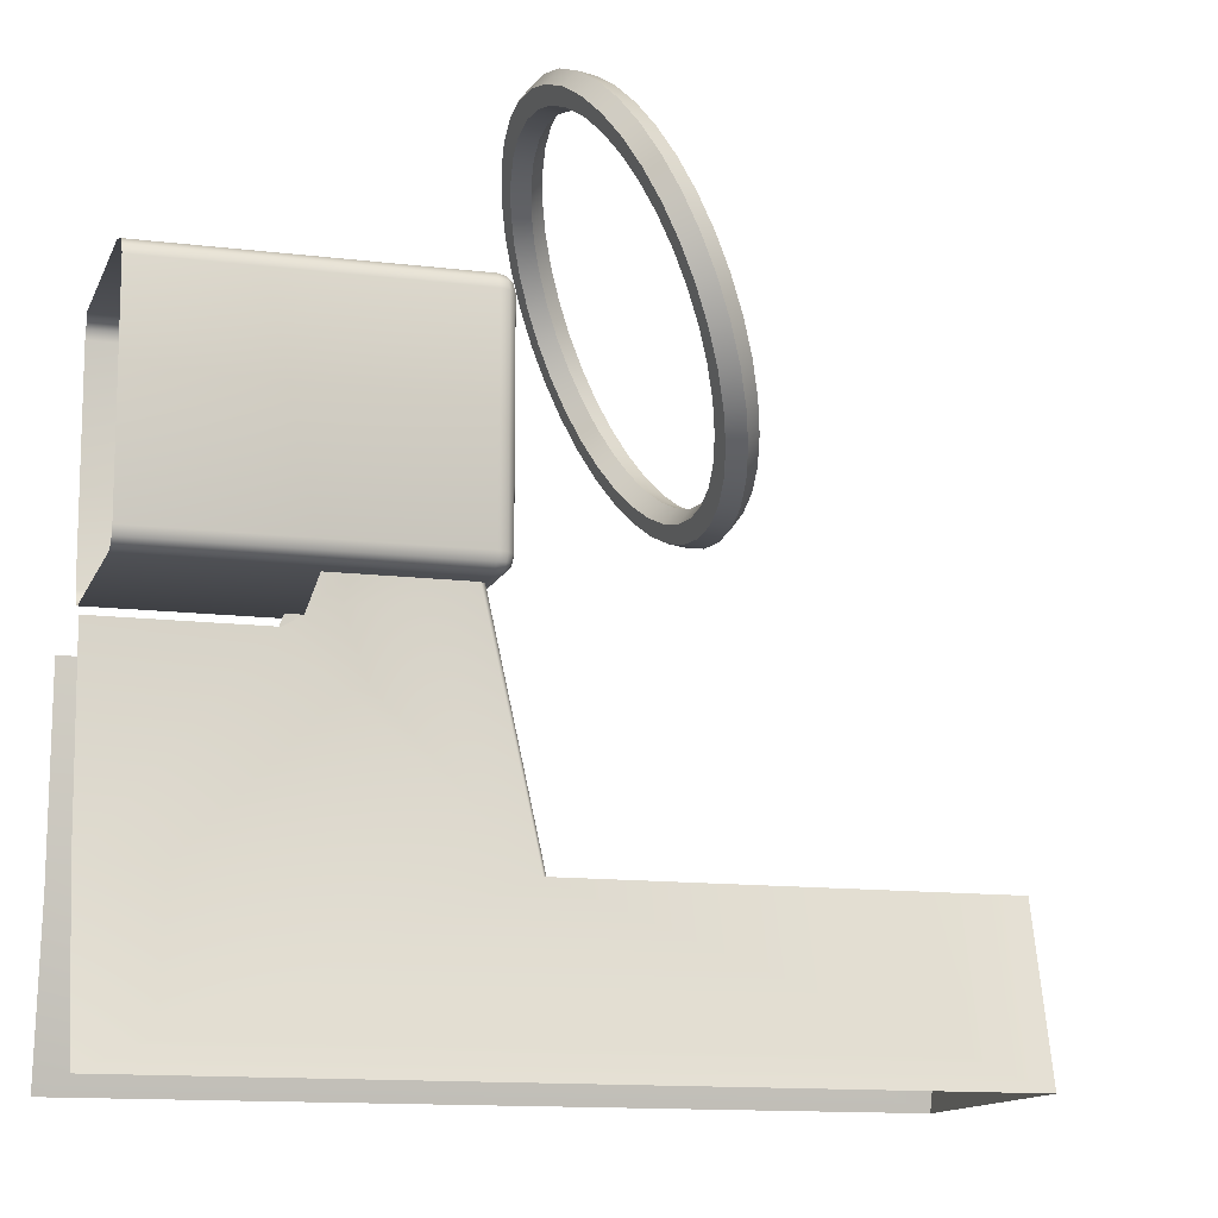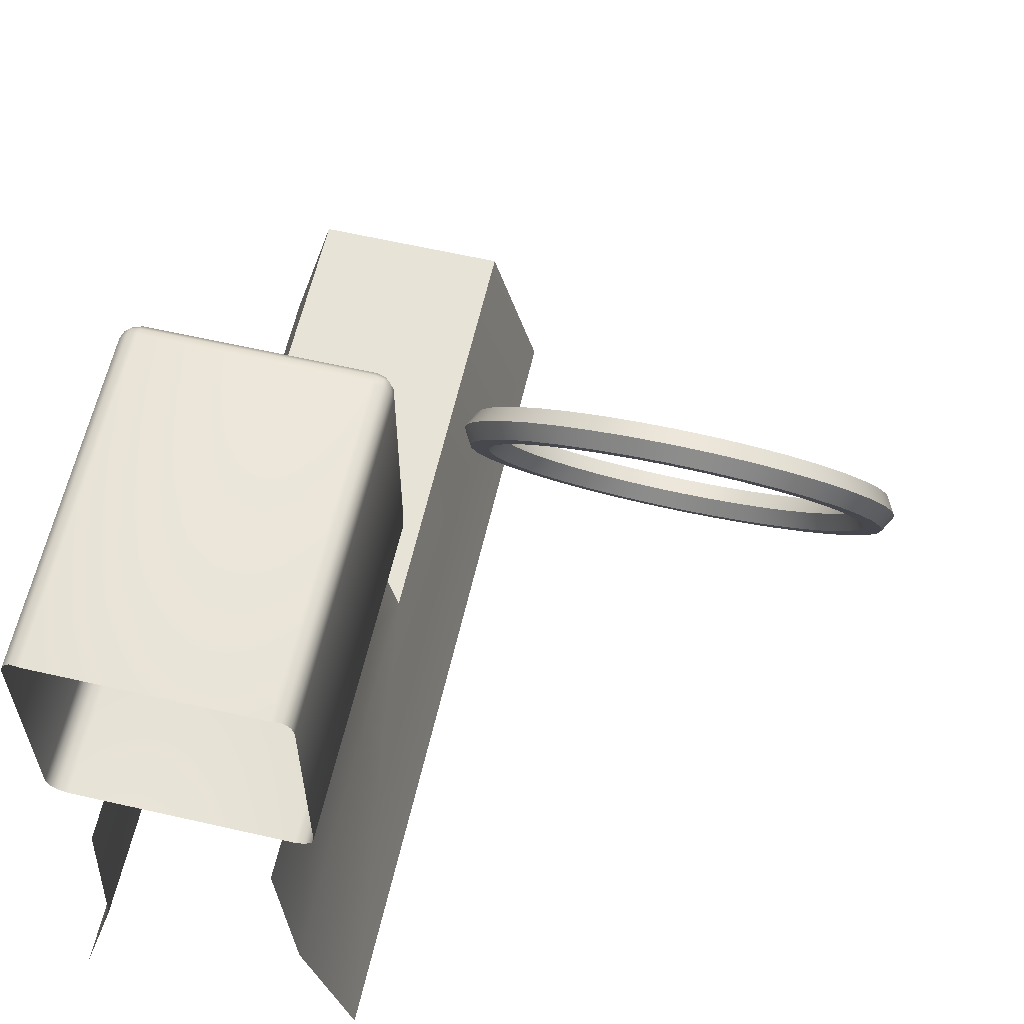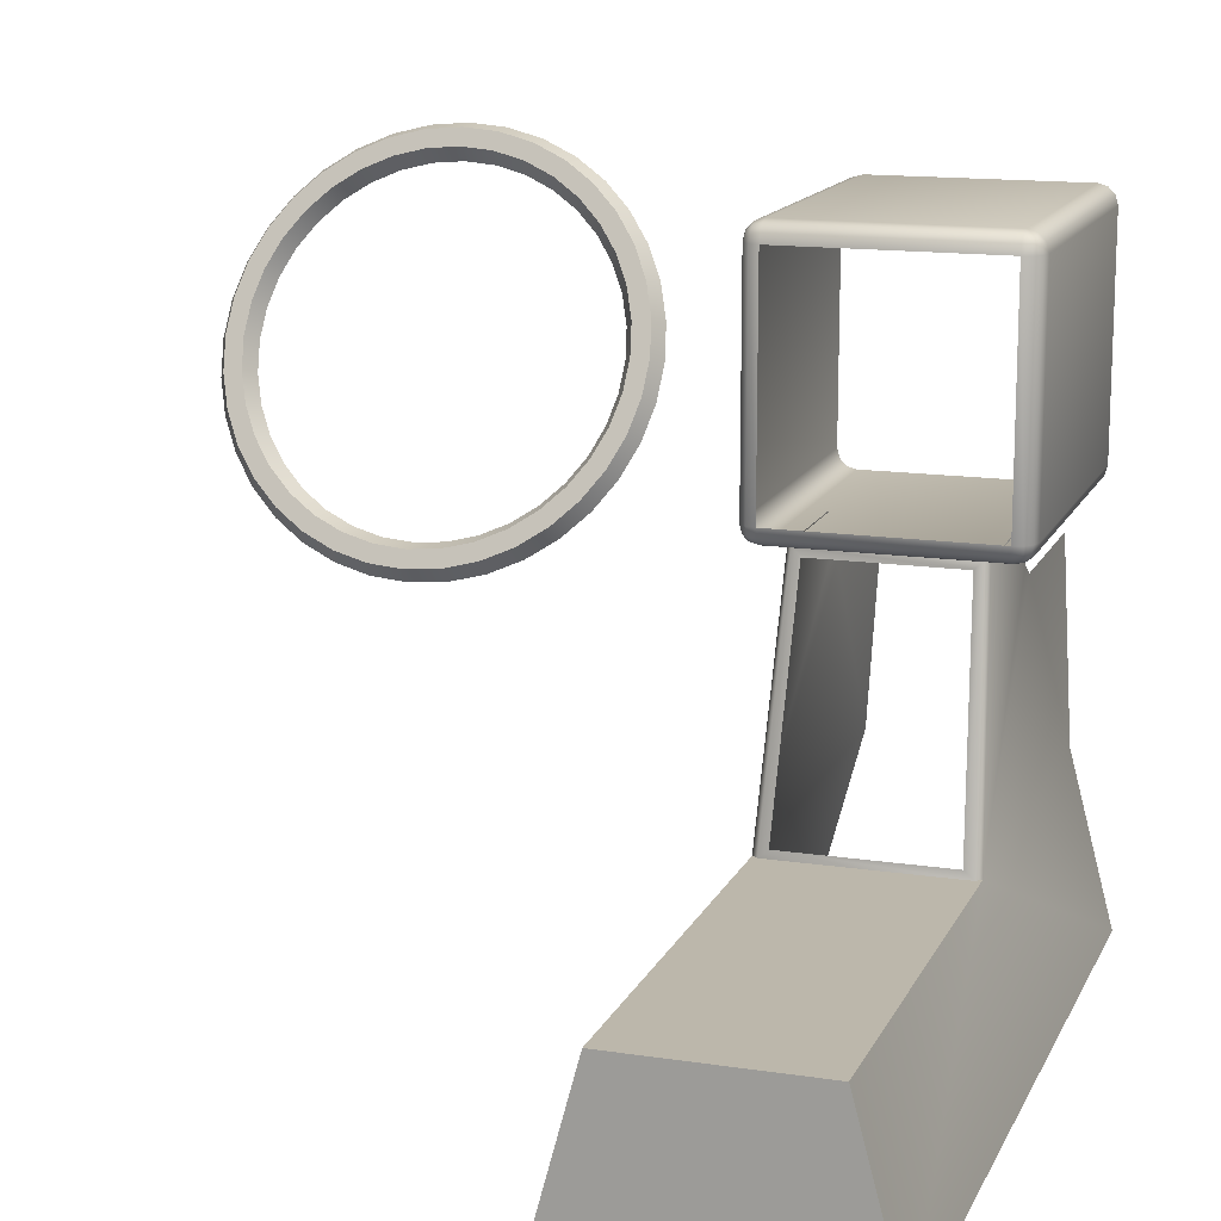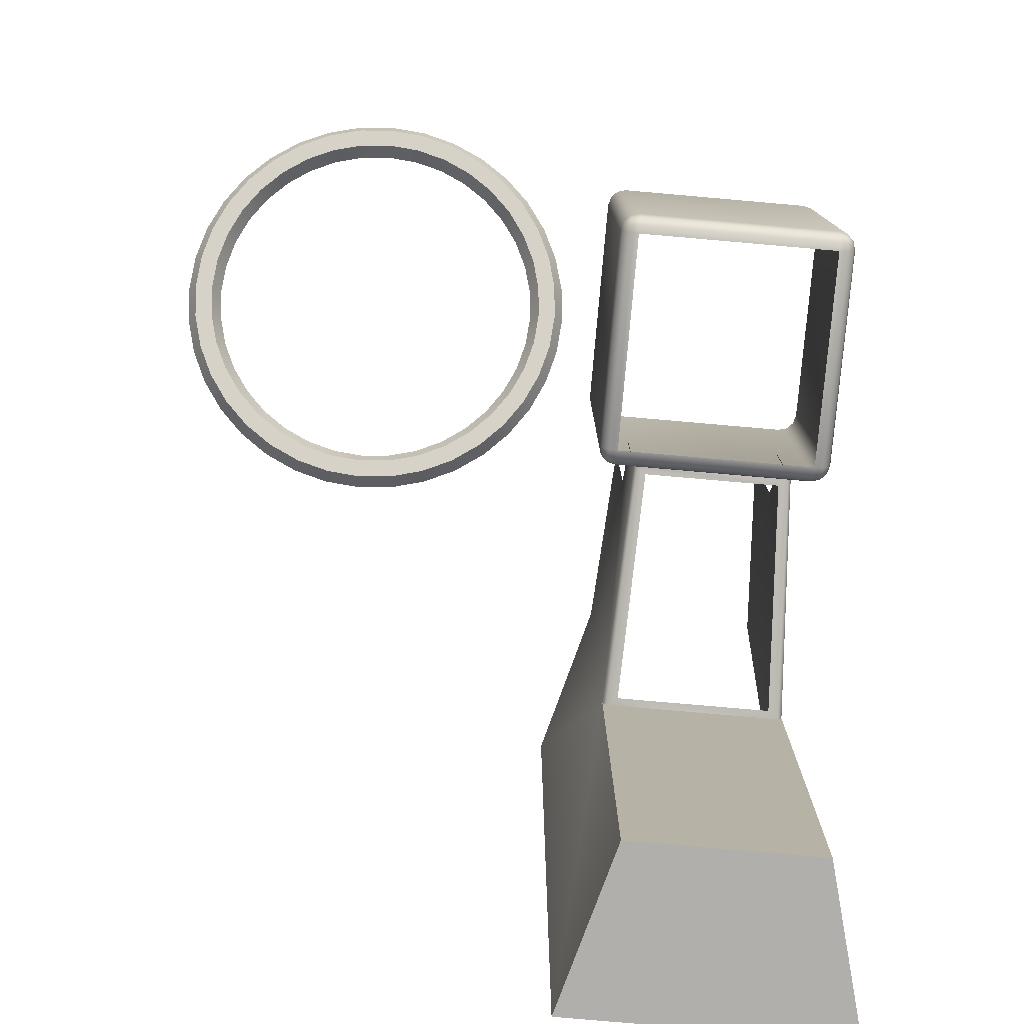
<metadata>
{"format":"obj","ext":"obj","renderer":"f3d","projection":"perspective","resolution":1024,"background":"white","views":[{"elev":-12.6,"azim":73.8,"up":"+Y"},{"elev":61.5,"azim":13.1,"up":"+Y"},{"elev":14.3,"azim":-161.7,"up":"+Y"},{"elev":-78.2,"azim":175.0,"up":"+Z"}]}
</metadata>
<code>
o obj_explorerutilitybox
v -3.025 32.61 20.11
v 3.025 32.61 20.11
v -3.421 22.67 17.89
v 3.421 22.67 17.89
v 4.423 33.73 19.31
v -4.448 33.73 19.31
v -4.448 43.47 19.31
v 4.423 43.47 19.31
v -3.567 30.84 34.56
v -3.567 30.84 27.5
v -3.567 31.33 26.69
v -3.567 32.98 26.11
v -6.008 14.98 34.56
v -4.072 22.32 34.56
v 6.008 14.98 34.56
v 4.072 22.32 34.56
v 3.567 30.84 34.56
v -4.072 22.32 18.07
v -6.008 14.98 -0.3898
v -4.035 22.32 -0.3898
v 4.072 22.32 18.07
v 3.567 30.84 27.5
v 3.567 31.33 26.69
v 3.567 32.98 20.32
v 3.383 32.98 20.11
v 3.832 22.32 17.89
v -3.832 22.32 17.89
v -3.383 32.98 20.11
v 3.567 32.98 26.11
v -3.567 32.98 20.32
v -4.448 43.87 19.41
v 4.423 43.87 19.41
v 4.797 43.84 19.51
v 4.824 43.47 19.41
v -4.822 33.13 19.73
v -4.448 33.33 19.41
v -4.448 33.04 19.71
v -4.822 33.36 19.51
v -4.849 33.73 19.41
v -4.849 43.47 19.41
v -4.822 43.84 19.51
v -4.448 44.16 19.71
v 4.423 44.16 19.71
v 4.797 44.07 19.73
v 5.025 43.84 19.73
v 5.118 43.47 19.71
v 4.824 33.73 19.41
v 4.797 33.36 19.51
v 4.423 33.33 19.41
v 4.423 33.04 19.71
v -5.05 33.36 19.73
v -5.143 33.73 19.71
v 4.423 32.93 20.11
v -4.448 32.93 20.11
v -4.849 33.04 20.11
v -5.143 33.33 20.11
v -5.25 33.73 20.11
v -5.143 43.47 19.71
v -5.05 43.84 19.73
v -4.822 44.07 19.73
v -4.849 44.16 20.11
v -4.448 44.27 20.11
v -5.143 43.87 20.11
v -5.25 43.47 20.11
v 4.423 44.27 20.11
v 4.824 44.16 20.11
v 5.118 43.87 20.11
v 5.225 43.47 20.11
v 5.118 33.73 19.71
v 5.025 33.36 19.73
v 4.797 33.13 19.73
v 4.824 33.04 20.11
v 5.118 33.33 20.11
v 5.225 33.73 20.11
v 6.008 14.98 -0.3898
v 4.035 22.32 -0.3898
v 16.92 32.69 16.33
v 15.68 33.15 15.86
v 15.68 32.59 16.29
v 16.86 33.25 15.9
v 18.12 32.99 16.46
v 18 33.53 16.02
v 19.25 33.48 16.66
v 19.07 33.99 16.22
v 20.27 34.13 16.94
v 20.05 34.62 16.48
v 21.15 34.95 17.28
v 20.88 35.39 16.81
v 21.87 35.89 17.68
v 21.56 36.28 17.19
v 22.39 36.93 18.12
v 22.06 37.27 17.61
v 22.72 38.03 18.59
v 22.37 38.33 18.05
v 22.83 39.18 19.08
v 22.47 39.42 18.51
v 22.72 40.32 19.56
v 22.37 40.5 18.98
v 22.39 41.43 20.03
v 22.06 41.56 19.42
v 21.87 42.47 20.47
v 21.56 42.55 19.84
v 21.15 43.41 20.87
v 20.88 43.44 20.22
v 20.27 44.22 21.21
v 20.05 44.21 20.55
v 19.25 44.88 21.49
v 19.07 44.84 20.81
v 18.12 45.37 21.7
v 18 45.3 21.01
v 16.92 45.66 21.82
v 16.86 45.58 21.13
v 15.68 45.76 21.86
v 15.68 45.68 21.17
v 14.43 45.66 21.82
v 14.49 45.58 21.13
v 13.23 45.37 21.7
v 13.35 45.3 21.01
v 12.1 44.88 21.49
v 12.28 44.84 20.81
v 11.08 44.22 21.21
v 11.3 44.21 20.55
v 10.2 43.41 20.87
v 10.47 43.44 20.22
v 9.482 42.47 20.47
v 9.787 42.55 19.84
v 8.955 41.43 20.03
v 9.286 41.56 19.42
v 8.633 40.32 19.56
v 8.979 40.5 18.98
v 8.524 39.18 19.08
v 8.876 39.42 18.51
v 8.633 38.03 18.59
v 8.979 38.33 18.05
v 8.955 36.93 18.12
v 9.286 37.27 17.61
v 9.482 35.89 17.68
v 9.787 36.28 17.19
v 10.2 34.95 17.28
v 10.47 35.39 16.81
v 11.08 34.13 16.94
v 11.3 34.62 16.48
v 12.1 33.48 16.66
v 12.28 33.99 16.22
v 13.23 32.99 16.46
v 13.35 33.53 16.02
v 14.43 32.69 16.33
v 14.49 33.25 15.9
v 15.68 31.95 16.01
v 14.31 32.06 16.06
v 12.99 32.38 16.2
v 11.75 32.91 16.42
v 10.63 33.64 16.73
v 9.659 34.53 17.11
v 8.874 35.56 17.54
v 8.295 36.7 18.03
v 7.941 37.92 18.54
v 7.821 39.18 19.08
v 7.941 40.43 19.61
v 8.295 41.65 20.12
v 8.874 42.79 20.61
v 9.659 43.83 21.04
v 10.63 44.72 21.42
v 11.75 45.44 21.73
v 12.99 45.97 21.95
v 14.31 46.3 22.09
v 15.68 46.41 22.14
v 17.04 46.3 22.09
v 18.36 45.97 21.95
v 19.6 45.44 21.73
v 20.72 44.72 21.42
v 21.69 43.83 21.04
v 22.48 42.79 20.61
v 23.05 41.65 20.12
v 23.41 40.43 19.61
v 23.53 39.18 19.08
v 23.41 37.92 18.54
v 23.05 36.7 18.03
v 22.48 35.56 17.54
v 21.69 34.53 17.11
v 20.72 33.64 16.73
v 19.6 32.91 16.42
v 18.36 32.38 16.2
v 17.04 32.06 16.06
v 15.68 31.86 15.32
v 14.25 31.97 15.36
v 12.87 32.32 15.51
v 11.57 32.87 15.74
v 10.4 33.63 16.06
v 9.39 34.56 16.46
v 8.569 35.64 16.92
v 7.965 36.83 17.42
v 7.595 38.1 17.96
v 7.47 39.42 18.52
v 7.595 40.73 19.07
v 7.965 42 19.61
v 8.569 43.19 20.11
v 9.39 44.27 20.57
v 10.4 45.2 20.97
v 11.57 45.96 21.29
v 12.87 46.51 21.52
v 14.25 46.86 21.67
v 15.68 46.97 21.71
v 17.1 46.86 21.67
v 18.48 46.51 21.52
v 19.78 45.96 21.29
v 20.95 45.2 20.97
v 21.96 44.27 20.57
v 22.78 43.19 20.11
v 23.39 42 19.61
v 23.76 40.73 19.07
v 23.88 39.42 18.51
v 23.76 38.1 17.96
v 23.39 36.83 17.42
v 22.78 35.64 16.92
v 21.96 34.56 16.46
v 20.95 33.63 16.06
v 19.78 32.87 15.74
v 18.48 32.32 15.51
v 17.1 31.97 15.36
v 15.68 32.42 14.89
v 14.31 32.53 14.94
v 12.99 32.86 15.08
v 11.75 33.39 15.3
v 10.63 34.11 15.61
v 9.659 35 15.99
v 8.874 36.04 16.42
v 8.295 37.18 16.91
v 7.941 38.4 17.42
v 7.821 39.65 17.95
v 7.941 40.91 18.49
v 8.295 42.13 19
v 8.874 43.27 19.49
v 9.659 44.3 19.92
v 10.63 45.19 20.3
v 11.75 45.92 20.61
v 12.99 46.45 20.83
v 14.31 46.77 20.97
v 15.68 46.88 21.02
v 17.04 46.77 20.97
v 18.36 46.45 20.83
v 19.6 45.92 20.61
v 20.72 45.19 20.3
v 21.69 44.3 19.92
v 22.48 43.27 19.49
v 23.05 42.13 19
v 23.41 40.91 18.49
v 23.53 39.65 17.95
v 23.41 38.4 17.42
v 23.05 37.18 16.91
v 22.48 36.04 16.42
v 21.69 35 15.99
v 20.72 34.11 15.61
v 19.6 33.39 15.3
v 18.36 32.86 15.08
v 17.04 32.53 14.94
v 15.68 33.07 15.17
v 14.43 33.17 15.21
v 13.23 33.46 15.33
v 12.1 33.95 15.54
v 11.08 34.61 15.82
v 10.2 35.42 16.16
v 9.482 36.36 16.56
v 8.955 37.4 17
v 8.633 38.51 17.47
v 8.524 39.65 17.95
v 8.633 40.8 18.44
v 8.955 41.9 18.91
v 9.482 42.94 19.35
v 10.2 43.88 19.75
v 11.08 44.7 20.09
v 12.1 45.35 20.37
v 13.23 45.84 20.57
v 14.43 46.14 20.7
v 15.68 46.24 20.74
v 16.92 46.14 20.7
v 18.12 45.84 20.57
v 19.25 45.35 20.37
v 20.27 44.7 20.09
v 21.15 43.88 19.75
v 21.87 42.94 19.35
v 22.39 41.9 18.91
v 22.72 40.8 18.44
v 22.83 39.65 17.95
v 22.72 38.51 17.47
v 22.39 37.4 17
v 21.87 36.36 16.56
v 21.15 35.42 16.16
v 20.27 34.61 15.82
v 19.25 33.95 15.54
v 18.12 33.46 15.33
v 16.92 33.17 15.21
v -4.448 32.93 33.72
v -4.849 33.04 33.72
v -5.143 33.33 33.72
v -5.25 33.73 33.72
v -5.25 43.47 33.72
v -5.143 43.87 33.72
v -4.849 44.16 33.72
v -4.448 44.26 33.8
v 4.423 44.26 33.8
v 4.824 44.16 33.72
v 5.118 43.87 33.72
v 5.225 43.47 33.72
v 5.225 33.73 33.72
v 5.118 33.33 33.72
v 4.824 33.04 33.72
v 4.423 32.93 33.72
f 13 18 19
f 19 18 20
f 21 16 15
f 16 22 17
f 21 22 16
f 21 23 22
f 21 24 23
f 21 25 24
f 26 25 21
f 26 4 25
f 27 4 26
f 3 4 27
f 28 3 27
f 1 3 28
f 28 25 1
f 1 25 2
f 25 4 2
f 29 23 24
f 30 28 18
f 18 28 27
f 12 30 11
f 18 11 30
f 18 10 11
f 18 14 10
f 18 13 14
f 14 9 10
f 31 8 7
f 32 8 31
f 33 8 32
f 34 8 33
f 8 34 5
f 35 36 37
f 38 36 35
f 38 6 36
f 39 6 38
f 6 39 7
f 7 39 40
f 41 7 40
f 31 7 41
f 41 42 31
f 42 32 31
f 43 32 42
f 44 32 43
f 33 32 44
f 33 44 45
f 45 46 33
f 33 46 34
f 34 46 47
f 5 34 47
f 48 5 47
f 49 5 48
f 48 50 49
f 51 38 35
f 51 52 38
f 38 52 39
f 39 52 40
f 5 49 6
f 6 49 36
f 49 50 36
f 36 50 37
f 50 53 37
f 37 53 54
f 37 54 35
f 35 54 55
f 35 55 51
f 51 55 56
f 56 57 51
f 51 57 52
f 52 57 58
f 40 52 58
f 59 40 58
f 41 40 59
f 59 60 41
f 60 42 41
f 61 62 60
f 60 63 61
f 59 63 60
f 59 64 63
f 58 64 59
f 58 57 64
f 60 62 42
f 62 43 42
f 65 43 62
f 43 65 44
f 44 65 66
f 44 66 45
f 45 66 67
f 67 68 45
f 45 68 46
f 46 68 69
f 47 46 69
f 70 47 69
f 48 47 70
f 71 48 70
f 71 50 48
f 71 53 50
f 72 53 71
f 71 73 72
f 70 73 71
f 70 74 73
f 69 74 70
f 69 68 74
f 15 75 21
f 21 75 76
f 20 76 19
f 19 76 75
f 76 26 21
f 76 27 26
f 20 27 76
f 20 18 27
f 77 78 79
f 80 78 77
f 81 80 77
f 82 80 81
f 83 82 81
f 84 82 83
f 85 84 83
f 86 84 85
f 87 86 85
f 88 86 87
f 89 88 87
f 90 88 89
f 91 90 89
f 92 90 91
f 93 92 91
f 94 92 93
f 95 94 93
f 96 94 95
f 97 96 95
f 98 96 97
f 99 98 97
f 100 98 99
f 101 100 99
f 102 100 101
f 103 102 101
f 104 102 103
f 105 104 103
f 106 104 105
f 107 106 105
f 108 106 107
f 109 108 107
f 110 108 109
f 111 110 109
f 112 110 111
f 113 112 111
f 114 112 113
f 115 114 113
f 116 114 115
f 117 116 115
f 118 116 117
f 119 118 117
f 120 118 119
f 121 120 119
f 122 120 121
f 123 122 121
f 124 122 123
f 125 124 123
f 126 124 125
f 127 126 125
f 128 126 127
f 129 128 127
f 130 128 129
f 131 130 129
f 132 130 131
f 133 132 131
f 134 132 133
f 135 134 133
f 136 134 135
f 137 136 135
f 138 136 137
f 139 138 137
f 140 138 139
f 141 140 139
f 142 140 141
f 143 142 141
f 144 142 143
f 145 144 143
f 146 144 145
f 147 146 145
f 148 146 147
f 79 148 147
f 78 148 79
f 79 147 149
f 149 147 150
f 147 145 150
f 150 145 151
f 145 143 151
f 151 143 152
f 143 141 152
f 152 141 153
f 141 139 153
f 153 139 154
f 139 137 154
f 154 137 155
f 137 135 155
f 155 135 156
f 135 133 156
f 156 133 157
f 133 131 157
f 157 131 158
f 131 129 158
f 158 129 159
f 129 127 159
f 159 127 160
f 127 125 160
f 160 125 161
f 125 123 161
f 161 123 162
f 123 121 162
f 162 121 163
f 121 119 163
f 163 119 164
f 119 117 164
f 164 117 165
f 117 115 165
f 165 115 166
f 115 113 166
f 166 113 167
f 113 111 167
f 167 111 168
f 111 109 168
f 168 109 169
f 109 107 169
f 169 107 170
f 107 105 170
f 170 105 171
f 105 103 171
f 171 103 172
f 103 101 172
f 172 101 173
f 101 99 173
f 173 99 174
f 99 97 174
f 174 97 175
f 97 95 175
f 175 95 176
f 95 93 176
f 176 93 177
f 93 91 177
f 177 91 178
f 91 89 178
f 178 89 179
f 89 87 179
f 179 87 180
f 87 85 180
f 180 85 181
f 85 83 181
f 181 83 182
f 83 81 182
f 182 81 183
f 81 77 183
f 183 77 184
f 77 79 184
f 184 79 149
f 149 150 185
f 185 150 186
f 150 151 186
f 186 151 187
f 151 152 187
f 187 152 188
f 152 153 188
f 188 153 189
f 153 154 189
f 189 154 190
f 154 155 190
f 190 155 191
f 155 156 191
f 191 156 192
f 156 157 192
f 192 157 193
f 157 158 193
f 193 158 194
f 158 159 194
f 194 159 195
f 159 160 195
f 195 160 196
f 160 161 196
f 196 161 197
f 161 162 197
f 197 162 198
f 162 163 198
f 198 163 199
f 163 164 199
f 199 164 200
f 164 165 200
f 200 165 201
f 165 166 201
f 201 166 202
f 166 167 202
f 202 167 203
f 167 168 203
f 203 168 204
f 168 169 204
f 204 169 205
f 169 170 205
f 205 170 206
f 170 171 206
f 206 171 207
f 171 172 207
f 207 172 208
f 172 173 208
f 208 173 209
f 173 174 209
f 209 174 210
f 174 175 210
f 210 175 211
f 175 176 211
f 211 176 212
f 176 177 212
f 212 177 213
f 177 178 213
f 213 178 214
f 178 179 214
f 214 179 215
f 179 180 215
f 215 180 216
f 180 181 216
f 216 181 217
f 181 182 217
f 217 182 218
f 182 183 218
f 218 183 219
f 183 184 219
f 219 184 220
f 184 149 220
f 220 149 185
f 185 186 221
f 221 186 222
f 186 187 222
f 222 187 223
f 187 188 223
f 223 188 224
f 188 189 224
f 224 189 225
f 189 190 225
f 225 190 226
f 190 191 226
f 226 191 227
f 191 192 227
f 227 192 228
f 192 193 228
f 228 193 229
f 193 194 229
f 229 194 230
f 194 195 230
f 230 195 231
f 195 196 231
f 231 196 232
f 196 197 232
f 232 197 233
f 197 198 233
f 233 198 234
f 198 199 234
f 234 199 235
f 199 200 235
f 235 200 236
f 200 201 236
f 236 201 237
f 201 202 237
f 237 202 238
f 202 203 238
f 238 203 239
f 203 204 239
f 239 204 240
f 204 205 240
f 240 205 241
f 205 206 241
f 241 206 242
f 206 207 242
f 242 207 243
f 207 208 243
f 243 208 244
f 208 209 244
f 244 209 245
f 209 210 245
f 245 210 246
f 210 211 246
f 246 211 247
f 211 212 247
f 247 212 248
f 212 213 248
f 248 213 249
f 213 214 249
f 249 214 250
f 214 215 250
f 250 215 251
f 215 216 251
f 251 216 252
f 216 217 252
f 252 217 253
f 217 218 253
f 253 218 254
f 218 219 254
f 254 219 255
f 219 220 255
f 255 220 256
f 220 185 256
f 256 185 221
f 221 222 257
f 257 222 258
f 222 223 258
f 258 223 259
f 223 224 259
f 259 224 260
f 224 225 260
f 260 225 261
f 225 226 261
f 261 226 262
f 226 227 262
f 262 227 263
f 227 228 263
f 263 228 264
f 228 229 264
f 264 229 265
f 229 230 265
f 265 230 266
f 230 231 266
f 266 231 267
f 231 232 267
f 267 232 268
f 232 233 268
f 268 233 269
f 233 234 269
f 269 234 270
f 234 235 270
f 270 235 271
f 235 236 271
f 271 236 272
f 236 237 272
f 272 237 273
f 237 238 273
f 273 238 274
f 238 239 274
f 274 239 275
f 239 240 275
f 275 240 276
f 240 241 276
f 276 241 277
f 241 242 277
f 277 242 278
f 242 243 278
f 278 243 279
f 243 244 279
f 279 244 280
f 244 245 280
f 280 245 281
f 245 246 281
f 281 246 282
f 246 247 282
f 282 247 283
f 247 248 283
f 283 248 284
f 248 249 284
f 284 249 285
f 249 250 285
f 285 250 286
f 250 251 286
f 286 251 287
f 251 252 287
f 287 252 288
f 252 253 288
f 288 253 289
f 253 254 289
f 289 254 290
f 254 255 290
f 290 255 291
f 255 256 291
f 291 256 292
f 256 221 292
f 292 221 257
f 257 258 78
f 78 258 148
f 258 259 148
f 148 259 146
f 259 260 146
f 146 260 144
f 260 261 144
f 144 261 142
f 261 262 142
f 142 262 140
f 262 263 140
f 140 263 138
f 263 264 138
f 138 264 136
f 264 265 136
f 136 265 134
f 265 266 134
f 134 266 132
f 266 267 132
f 132 267 130
f 267 268 130
f 130 268 128
f 268 269 128
f 128 269 126
f 269 270 126
f 126 270 124
f 270 271 124
f 124 271 122
f 271 272 122
f 122 272 120
f 272 273 120
f 120 273 118
f 273 274 118
f 118 274 116
f 274 275 116
f 116 275 114
f 275 276 114
f 114 276 112
f 276 277 112
f 112 277 110
f 277 278 110
f 110 278 108
f 278 279 108
f 108 279 106
f 279 280 106
f 106 280 104
f 280 281 104
f 104 281 102
f 281 282 102
f 102 282 100
f 282 283 100
f 100 283 98
f 283 284 98
f 98 284 96
f 284 285 96
f 96 285 94
f 285 286 94
f 94 286 92
f 286 287 92
f 92 287 90
f 287 288 90
f 90 288 88
f 288 289 88
f 88 289 86
f 289 290 86
f 86 290 84
f 290 291 84
f 84 291 82
f 291 292 82
f 82 292 80
f 292 257 80
f 80 257 78
f 293 294 54
f 54 294 55
f 294 295 55
f 55 295 56
f 295 296 56
f 56 296 57
f 296 64 57
f 297 64 296
f 298 64 297
f 63 64 298
f 299 63 298
f 61 63 299
f 61 299 62
f 62 299 300
f 300 65 62
f 301 65 300
f 301 302 65
f 65 302 66
f 302 303 66
f 66 303 67
f 303 304 67
f 67 304 68
f 304 74 68
f 305 74 304
f 305 306 74
f 74 306 73
f 306 307 73
f 73 307 72
f 307 308 72
f 72 308 53
f 308 54 53
f 293 54 308

</code>
